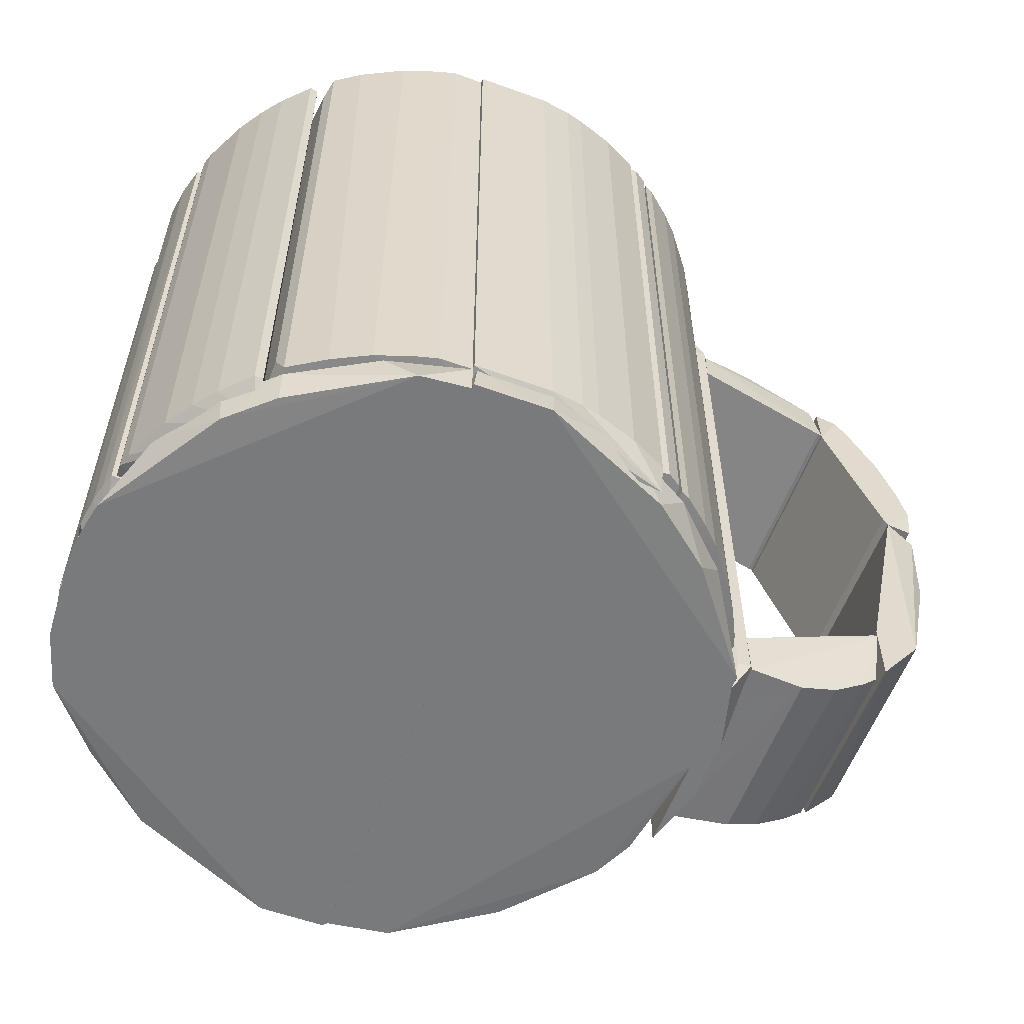
<metadata>
{"format":"obj","ext":"obj","renderer":"f3d","projection":"perspective","resolution":1024,"background":"white","views":[{"elev":-58.0,"azim":-20.5,"up":"+Z"}]}
</metadata>
<code>
o hull_0
v 0.0382 0.03268 0.004999
v 0.02739 0.04202 0.1259
v 0.03278 0.04664 0.005775
v 0.03817 0.03279 0.1259
v 0.02817 0.04972 0.005775
v 0.02817 0.04972 0.1259
v 0.0451 0.0351 0.005775
v 0.0451 0.0351 0.1259
v 0.02728 0.04203 0.004999
v 0.04587 0.03356 0.005775
v 0.04587 0.03356 0.1259
v 0.03587 0.04433 0.005775
v 0.03587 0.04433 0.1259
v 0.02757 0.04889 0.12
v 0.02757 0.04889 0.01168
f 13 12 3
f 11 8 2
f 8 11 7
f 2 8 6
f 1 2 9
f 11 2 4
f 2 1 4
f 1 11 4
f 7 1 12
f 8 7 12
f 1 9 12
f 6 8 13
f 8 12 13
f 11 1 10
f 7 11 10
f 1 7 10
f 6 5 14
f 2 6 14
f 9 2 14
f 9 14 15
f 5 9 15
f 14 5 15
f 5 6 3
f 9 5 3
f 12 9 3
f 6 13 3
o hull_1
v 0.007378 0.04972 0.1259
v 0.006879 0.05572 0.1243
v 0.006879 0.05572 0.00739
v 0.007258 0.04972 0.004999
v 0.01969 0.05357 0.1259
v 0.02354 0.05203 0.005775
v 0.02662 0.05049 0.005775
v 0.02662 0.05049 0.1259
v 0.02662 0.04356 0.1259
v 0.02519 0.04348 0.004999
v 0.01738 0.05434 0.005775
v 0.02675 0.04348 0.004999
v 0.02508 0.04356 0.1259
v 0.02508 0.05126 0.1259
v 0.01123 0.05588 0.005775
v 0.01123 0.05588 0.1259
f 20 29 21
f 23 29 16
f 23 27 22
f 29 23 22
f 23 16 24
f 27 23 24
f 16 29 31
f 27 19 26
f 16 31 17
f 31 18 17
f 18 19 17
f 19 16 17
f 27 24 25
f 16 19 25
f 19 27 25
f 24 16 28
f 16 25 28
f 25 24 28
f 18 31 30
f 19 18 30
f 31 26 30
f 26 19 30
f 31 29 20
f 26 31 20
f 26 20 21
f 22 27 21
f 29 22 21
f 27 26 21
o hull_2
v 0.05203 0.02355 0.005775
v 0.05203 0.02355 0.1259
v 0.04972 0.02816 0.005775
v 0.04972 0.02816 0.1259
v 0.03895 0.03201 0.1259
v 0.04665 0.01884 0.004999
v 0.03885 0.03209 0.004999
v 0.03972 0.03047 0.1259
v 0.03963 0.03053 0.004999
v 0.04664 0.03278 0.005775
v 0.04664 0.03278 0.1259
v 0.04664 0.01893 0.1259
v 0.05357 0.0197 0.005775
v 0.05357 0.0197 0.1259
f 34 33 32
f 45 33 36
f 33 45 44
f 45 37 44
f 45 36 43
f 37 45 43
f 36 33 42
f 41 38 42
f 38 36 42
f 38 41 34
f 37 38 34
f 41 42 34
f 36 38 40
f 38 37 40
f 37 43 40
f 42 33 35
f 33 34 35
f 34 42 35
f 43 36 39
f 36 40 39
f 40 43 39
f 33 44 32
f 44 37 32
f 37 34 32
o hull_3
v 0.05387 -0.000442 -0
v 0.05357 0.000467 0.1257
v 0.04737 0.01904 0.004999
v 0.04737 0.0167 0.004999
v 0.05357 0.01893 0.005775
v 0.05357 0.01893 0.1259
v 0.04741 0.01661 0.1259
v 0.04741 0.01893 0.1259
v 0.05049 0.000446 0.1259
v 0.05049 -0.000442 0
f 54 53 52
f 54 55 46
f 51 46 50
f 54 51 53
f 51 54 47
f 46 51 47
f 54 46 47
f 55 49 48
f 46 55 48
f 51 50 48
f 50 46 48
f 49 53 48
f 53 51 48
f 49 55 52
f 55 54 52
f 53 49 52
o hull_4
v -0.007255 0.04972 0.1259
v -0.01726 0.05434 0.005775
v 0.00682 0.05046 0.004999
v 0.006065 0.05579 0.1239
v -0.0111 0.05588 0.005775
v -0.0111 0.05588 0.1259
v 0.005835 0.05665 0.005775
v 0.005835 0.05665 0.1259
v 0.006606 0.05049 0.1259
v -0.01957 0.05357 0.1259
v -0.02342 0.05203 0.005775
v -0.0265 0.05049 0.005775
v -0.0265 0.05049 0.1259
v -0.00722 0.04968 0.004999
v -0.005712 0.05665 0.005775
v -0.005712 0.05665 0.1259
v -0.02568 0.04989 0.008736
v -0.02568 0.04989 0.1229
f 69 57 60
f 59 64 58
f 68 64 61
f 59 58 62
f 58 70 62
f 64 68 56
f 58 64 56
f 64 59 63
f 61 64 63
f 59 62 63
f 62 70 63
f 70 58 69
f 58 56 69
f 69 66 57
f 66 68 65
f 68 61 65
f 57 66 65
f 61 57 65
f 68 72 73
f 56 68 73
f 72 69 73
f 69 56 73
f 70 61 71
f 61 63 71
f 63 70 71
f 68 66 67
f 72 68 67
f 66 69 67
f 69 72 67
f 61 70 60
f 70 69 60
f 57 61 60
o hull_5
v -0.01187 0.04972 0.1259
v -0.03112 0.03971 0.1259
v -0.02804 0.04972 0.005775
v -0.02804 0.04972 0.1259
v -0.03124 0.03965 0.004999
v -0.03189 0.04741 0.005775
v -0.03189 0.04741 0.1259
v -0.01935 0.0502 -0
v -0.01186 0.04973 0.005672
f 77 81 76
f 82 74 78
f 74 75 78
f 75 74 77
f 74 82 81
f 82 78 81
f 78 79 81
f 77 74 81
f 78 75 80
f 79 78 80
f 75 77 80
f 77 79 80
f 79 77 76
f 81 79 76
o hull_6
v -0.03177 0.03899 0.004999
v -0.03497 0.0451 0.005775
v -0.03497 0.0451 0.1259
v -0.04883 0.02971 0.005775
v -0.04883 0.02971 0.1259
v -0.04424 0.02417 0.004999
v -0.04575 0.03432 0.005775
v -0.04575 0.03432 0.1259
v -0.03959 0.04125 0.005775
v -0.03959 0.04125 0.1259
v -0.03189 0.04664 0.005775
v -0.03189 0.04664 0.1259
v -0.03189 0.03894 0.1259
v -0.0419 0.03894 0.005775
v -0.0419 0.03894 0.1259
v -0.05114 0.02432 0.005775
v -0.05114 0.02432 0.1259
v -0.04421 0.02432 0.1259
f 91 97 92
f 100 88 95
f 85 100 95
f 100 85 87
f 95 88 83
f 88 96 83
f 98 88 99
f 88 100 99
f 87 98 99
f 100 87 99
f 93 85 94
f 85 95 94
f 95 83 94
f 83 93 94
f 87 85 97
f 97 96 89
f 96 88 89
f 85 93 84
f 93 83 84
f 88 98 86
f 98 87 86
f 89 88 86
f 87 89 86
f 83 96 91
f 96 97 91
f 85 84 91
f 84 83 91
f 87 97 90
f 97 89 90
f 89 87 90
f 97 85 92
f 85 91 92
o hull_7
v -0.05191 0.02354 0.005775
v -0.05191 0.02354 0.1259
v -0.05576 0.012 0.005775
v -0.05576 0.012 0.1259
v -0.05033 -0.000701 0
v -0.04442 0.02546 0
v -0.04491 0.02291 0.004999
v -0.04498 0.02431 0.1259
v -0.04498 0.02277 0.1259
v -0.0561 0.001328 0.01021
v -0.0561 0.001328 0.1214
v -0.05037 0.000447 0.1259
v -0.05268 0.022 0.005775
v -0.05268 0.022 0.1259
v -0.05499 0.01507 0.005775
v -0.05499 0.01507 0.1259
v -0.05653 0.00661 0.005775
v -0.05653 0.00661 0.1259
f 103 118 104
f 110 117 105
f 102 112 109
f 112 105 109
f 117 110 118
f 112 102 118
f 110 105 111
f 105 112 111
f 118 110 111
f 112 118 111
f 118 102 116
f 105 117 103
f 106 105 103
f 117 118 103
f 106 102 108
f 109 106 108
f 102 109 108
f 102 106 101
f 106 113 101
f 113 102 101
f 105 106 107
f 106 109 107
f 109 105 107
f 113 106 115
f 116 113 115
f 103 116 115
f 106 103 115
f 102 113 114
f 116 102 114
f 113 116 114
f 118 116 104
f 116 103 104
o hull_8
v 0.05391 -0.01205 0
v 0.05053 0.001444 0
v 0.05471 -0.0125 0.05972
v 0.05391 0.001444 0
v 0.0466 -0.02048 0.004999
v 0.0466 -0.01892 0.004999
v 0.05049 0.000444 0.1259
v 0.05357 0.000421 0.1257
v 0.04664 -0.0188 0.1259
v 0.04664 -0.02034 0.1259
v 0.05357 -0.01957 0.005775
v 0.05357 -0.01957 0.1259
f 130 127 128
f 123 124 120
f 119 123 120
f 124 123 127
f 120 124 127
f 127 130 125
f 120 127 125
f 130 126 125
f 123 119 129
f 130 123 129
f 119 120 122
f 120 125 122
f 125 126 122
f 126 130 121
f 129 119 121
f 130 129 121
f 119 122 121
f 122 126 121
f 127 123 128
f 123 130 128
o hull_9
v 0.05203 -0.02342 0.005775
v 0.05203 -0.02342 0.1259
v 0.04202 -0.03882 0.005775
v 0.04202 -0.03882 0.1259
v 0.03279 -0.04652 0.005775
v 0.03279 -0.04652 0.1259
v 0.0528 -0.02111 0.005775
v 0.0528 -0.02111 0.1259
v 0.04592 -0.02018 0.004999
v 0.03894 -0.0419 0.005775
v 0.03894 -0.0419 0.1259
v 0.03188 -0.03889 0.004999
v 0.04972 -0.02804 0.005775
v 0.04972 -0.02804 0.1259
v 0.04587 -0.02034 0.1259
v 0.03202 -0.03882 0.1259
v 0.04741 -0.03189 0.005775
v 0.04741 -0.03189 0.1259
v 0.03433 -0.04575 0.005775
v 0.03433 -0.04575 0.1259
f 132 143 131
f 145 142 146
f 148 145 146
f 142 145 139
f 146 142 136
f 148 146 136
f 145 148 138
f 137 139 138
f 139 145 138
f 148 136 134
f 133 148 134
f 134 136 141
f 133 134 141
f 138 148 132
f 137 138 132
f 142 139 147
f 133 142 147
f 148 133 147
f 139 143 147
f 143 148 147
f 136 142 135
f 142 149 135
f 149 136 135
f 142 133 140
f 149 142 140
f 141 149 140
f 133 141 140
f 136 149 150
f 141 136 150
f 149 141 150
f 148 143 144
f 132 148 144
f 143 132 144
f 139 137 131
f 143 139 131
f 137 132 131
o hull_10
v 0.01508 -0.04806 0.1259
v 0.01497 -0.04811 0.004999
v 0.02978 -0.04031 0.004999
v 0.03212 -0.03953 0.004999
v 0.03201 -0.03959 0.1259
v 0.03201 -0.04729 0.005775
v 0.03201 -0.04729 0.1259
v 0.0297 -0.04883 0.005775
v 0.0297 -0.04883 0.1259
v 0.0297 -0.04036 0.1259
f 155 153 160
f 155 157 154
f 152 154 158
f 157 155 151
f 151 152 159
f 152 158 159
f 158 157 159
f 157 151 159
f 154 157 156
f 158 154 156
f 157 158 156
f 155 154 153
f 154 152 153
f 152 151 153
f 153 151 160
f 151 155 160
o hull_11
v 0.01201 -0.04878 0.004999
v 0.02841 -0.04839 0.0761
v -0.006707 -0.05034 0.004999
v 0.01199 -0.05576 0.005775
v 0.01199 -0.05576 0.1259
v 0.01199 -0.04883 0.1259
v 0.02582 -0.04884 0.1257
v 0.006608 -0.05653 0.005775
v 0.006608 -0.05653 0.1259
v 0.02738 -0.04901 0.1231
v 0.022 -0.05268 0.005775
v 0.022 -0.05268 0.1259
v -0.006483 -0.05653 0.005775
v -0.006483 -0.05653 0.1259
v -0.006483 -0.05037 0.1259
v 0.02814 -0.04846 0
v 0.01507 -0.05499 0.005775
v 0.01507 -0.05499 0.1259
v 0.02816 -0.0496 0.005775
v 0.02816 -0.0496 0.1259
f 162 166 167
f 174 180 175
f 163 174 175
f 180 174 178
f 168 174 173
f 174 163 173
f 163 176 173
f 176 168 173
f 175 180 166
f 163 175 166
f 174 168 169
f 178 174 169
f 176 163 161
f 163 166 161
f 168 176 164
f 169 168 164
f 170 180 162
f 176 161 162
f 161 166 162
f 171 176 179
f 180 171 179
f 162 180 179
f 176 162 179
f 180 178 172
f 171 180 172
f 178 171 172
f 176 171 177
f 171 178 177
f 164 176 177
f 178 164 177
f 178 169 165
f 164 178 165
f 169 164 165
f 180 170 167
f 166 180 167
f 170 162 167
o hull_12
v -0.05613 -0.000385 0.1202
v -0.05613 -0.000385 0.01141
v -0.05019 0.001296 -0
v -0.05576 -0.01187 0.005775
v -0.05576 -0.01187 0.1259
v -0.04806 -0.01726 0.1259
v -0.04806 -0.01495 0.1259
v -0.05499 -0.01495 0.005775
v -0.04801 -0.01738 0.004999
v -0.04801 -0.01504 0.004999
v -0.05422 -0.01726 0.005775
v -0.05422 -0.01726 0.1259
v -0.05037 0.000445 0.1259
v -0.05653 -0.006485 0.005775
v -0.05653 -0.006485 0.1259
f 185 194 184
f 191 188 183
f 191 183 189
f 188 191 192
f 191 189 192
f 189 186 192
f 183 181 193
f 192 186 193
f 181 183 182
f 193 181 195
f 192 193 195
f 181 182 195
f 195 182 194
f 182 183 194
f 186 189 187
f 183 193 187
f 193 186 187
f 188 192 185
f 192 195 185
f 195 194 185
f 189 183 190
f 187 189 190
f 183 187 190
f 183 188 184
f 194 183 184
f 188 185 184
o hull_13
v -0.05345 -0.01957 0.005775
v -0.05345 -0.01957 0.1259
v -0.03651 -0.03497 0.1259
v -0.04883 -0.02958 0.005775
v -0.04883 -0.02958 0.1259
v -0.04036 -0.04036 0.005775
v -0.05268 -0.02189 0.005775
v -0.05268 -0.02189 0.1259
v -0.03805 -0.04267 0.005775
v -0.03805 -0.04267 0.1259
v -0.04729 -0.01726 0.1259
v -0.03718 -0.03348 0.004999
v -0.0534 -0.01734 0.1255
v -0.0534 -0.01734 0.006141
v -0.03659 -0.04256 0.1253
v -0.03659 -0.04256 0.006304
v -0.04732 -0.0171 0.004999
v -0.04267 -0.03805 0.005775
v -0.04267 -0.03805 0.1259
v -0.03728 -0.03343 0.1259
v -0.0357 -0.03798 0
v -0.04575 -0.0342 0.005775
v -0.04575 -0.0342 0.1259
f 217 216 213
f 204 201 216
f 212 208 206
f 214 198 206
f 216 198 210
f 214 206 200
f 208 212 209
f 216 212 207
f 198 216 207
f 212 206 207
f 206 208 197
f 200 206 197
f 208 209 197
f 201 204 205
f 198 214 205
f 214 201 205
f 204 210 205
f 210 198 205
f 204 216 211
f 210 204 211
f 216 210 211
f 202 216 199
f 200 202 199
f 216 217 199
f 217 200 199
f 206 198 215
f 198 207 215
f 207 206 215
f 202 200 203
f 197 202 203
f 200 197 203
f 214 200 218
f 217 214 218
f 200 217 218
f 212 216 196
f 216 202 196
f 209 212 196
f 202 197 196
f 197 209 196
f 201 214 213
f 216 201 213
f 214 217 213
o hull_14
v -0.03574 -0.03574 0.1259
v -0.02804 -0.0496 0.005775
v -0.006484 -0.05037 0.1259
v -0.03592 -0.03561 0.004999
v -0.006517 -0.05574 0.1257
v -0.03532 -0.04362 0.01054
v -0.03532 -0.04362 0.1211
v -0.02188 -0.05268 0.005775
v -0.02188 -0.05268 0.1259
v -0.00785 -0.04965 0.004999
v -0.01495 -0.05499 0.005775
v -0.01495 -0.05499 0.1259
v -0.008024 -0.0496 0.1259
v -0.0342 -0.04575 0.005775
v -0.0342 -0.04575 0.1259
v -0.006493 -0.05575 0.005812
v -0.02958 -0.04883 0.1259
v -0.01187 -0.05576 0.005775
v -0.01187 -0.05576 0.1259
v -0.00629 -0.05043 0.004999
f 227 229 230
f 231 221 228
f 231 228 222
f 221 231 233
f 221 233 237
f 231 222 219
f 233 231 219
f 237 233 227
f 221 237 223
f 237 234 223
f 222 220 232
f 224 222 232
f 233 224 232
f 228 221 238
f 220 222 238
f 222 228 238
f 221 223 238
f 223 234 238
f 219 222 225
f 233 219 225
f 222 224 225
f 224 233 225
f 227 220 226
f 229 227 226
f 220 238 226
f 238 229 226
f 220 227 235
f 227 233 235
f 232 220 235
f 233 232 235
f 234 237 236
f 237 229 236
f 229 238 236
f 238 234 236
f 229 237 230
f 237 227 230
o hull_15
v 0.09361 0.01739 0.09354
v 0.09361 -0.01803 0.09354
v 0.09823 0.01739 0.07738
v 0.09823 -0.01803 0.07738
v 0.09669 0.01739 0.08431
v 0.09669 -0.01803 0.08431
v 0.08206 0.01739 0.09894
v 0.08206 -0.01803 0.09894
v 0.09207 0.01739 0.07276
v 0.09207 -0.01803 0.07276
v 0.08241 -0.01728 0.1089
v 0.09817 0.01724 0.07137
v 0.08822 -0.01803 0.1036
v 0.08225 0.01698 0.1093
v 0.08591 0.01739 0.1066
v 0.08591 -0.01803 0.1066
v 0.09284 0.01739 0.07122
v 0.09284 -0.01803 0.07122
v 0.09053 0.01739 0.09971
v 0.09789 -0.01728 0.07203
f 246 247 248
f 257 247 245
f 247 257 241
f 245 247 246
f 256 240 246
f 245 246 252
f 246 249 252
f 258 256 250
f 249 246 254
f 246 240 254
f 252 249 254
f 256 258 242
f 240 256 242
f 258 250 242
f 250 241 242
f 241 257 243
f 242 241 243
f 257 245 253
f 245 252 253
f 252 254 253
f 257 240 239
f 243 257 239
f 240 243 239
f 256 247 255
f 247 241 255
f 250 256 255
f 241 250 255
f 240 257 251
f 254 240 251
f 257 253 251
f 253 254 251
f 240 242 244
f 243 240 244
f 242 243 244
f 247 256 248
f 256 246 248
o hull_16
v 0.0759 -0.01606 0.1145
v 0.0759 0.01542 0.1145
v 0.05763 0.01709 0.1188
v 0.08206 0.01739 0.09971
v 0.08206 -0.01803 0.09971
v 0.06411 0.01588 0.1189
v 0.06411 -0.01653 0.1189
v 0.07043 0.01558 0.1173
v 0.06836 -0.01623 0.118
v 0.08111 0.01602 0.1104
v 0.08111 -0.01667 0.1104
v 0.05742 0.01739 0.1105
v 0.05742 -0.01803 0.1105
v 0.08129 0.01739 0.09971
v 0.08129 -0.01803 0.09971
v 0.05795 -0.01728 0.1186
f 267 264 265
f 274 271 263
f 271 270 272
f 274 263 269
f 271 274 261
f 270 271 261
f 260 269 268
f 269 263 268
f 269 260 259
f 267 269 259
f 267 259 266
f 260 268 266
f 268 261 266
f 261 264 266
f 264 267 266
f 259 260 266
f 272 270 262
f 263 272 262
f 270 261 262
f 268 263 262
f 261 268 262
f 263 271 273
f 271 272 273
f 272 263 273
f 274 269 265
f 261 274 265
f 269 267 265
f 264 261 265
o hull_17
v 0.09207 0.01739 0.02888
v 0.09207 -0.01803 0.02888
v 0.09802 0.01502 0.05299
v 0.09802 -0.01567 0.05299
v 0.08466 0.01669 0.01913
v 0.09732 0.01494 0.0483
v 0.0913 0.01739 0.02734
v 0.09838 -0.01654 0.06897
v 0.09528 0.01473 0.03975
v 0.08437 0.01739 0.03042
v 0.08437 -0.01803 0.03042
v 0.08437 -0.01803 0.01809
v 0.09834 0.001779 0.05622
v 0.09284 0.01739 0.07121
v 0.09284 -0.01803 0.07121
v 0.09823 0.01739 0.07122
v 0.0982 0.001974 0.07108
v 0.09586 -0.01512 0.04177
f 282 290 291
f 288 289 290
f 279 286 284
f 289 288 284
f 288 290 284
f 289 286 276
f 286 289 285
f 284 286 285
f 289 284 285
f 289 276 282
f 276 278 282
f 286 279 281
f 279 284 281
f 284 290 281
f 276 286 281
f 276 283 292
f 278 276 292
f 290 282 287
f 282 278 287
f 278 277 287
f 277 290 287
f 283 276 275
f 281 290 275
f 276 281 275
f 290 277 275
f 275 277 280
f 277 278 280
f 292 283 280
f 278 292 280
f 283 275 280
f 290 289 291
f 289 282 291
o hull_18
v 0.05786 0.01681 0.006908
v 0.08437 0.01739 0.02887
v 0.08437 -0.01803 0.02887
v 0.07468 -0.01617 0.01047
v 0.0836 0.01739 0.02887
v 0.0836 -0.01803 0.02887
v 0.07332 0.01562 0.009739
v 0.05742 0.01739 0.01502
v 0.05742 -0.01803 0.01502
v 0.08313 0.01576 0.01736
v 0.08313 -0.0164 0.01736
v 0.07874 0.01538 0.01327
v 0.08028 -0.01632 0.01458
v 0.06775 0.01577 0.007562
v 0.06775 -0.01642 0.007562
v 0.05799 -0.01728 0.007016
f 296 304 305
f 301 308 295
f 300 301 297
f 308 301 293
f 301 300 293
f 308 293 307
f 295 303 302
f 307 293 306
f 301 295 298
f 297 301 298
f 295 297 298
f 300 297 294
f 297 295 294
f 293 300 294
f 295 302 294
f 302 293 294
f 302 304 299
f 293 302 299
f 306 293 299
f 307 306 299
f 296 307 299
f 304 296 299
f 295 308 305
f 303 295 305
f 308 307 305
f 304 302 305
f 302 303 305
f 307 296 305
o hull_19
v 0.05357 0.000446 -0.000384
v 0.05357 0.000446 0.005775
v 0.05113 -0.000427 0.005872
v 0.04727 0.02816 -0
v 0.02019 0.05237 0.00563
v 0.0524 0.02012 0.005621
v 0.006611 0.000446 -0.000384
v 0.006611 0.05588 -0.000384
v 0.05064 0.02076 0
v 0.03478 0.04404 0.005582
v 0.04009 0.03927 0.005658
v 0.006655 0.000499 0.004999
v 0.03447 0.04299 -0
v 0.006338 0.05075 0.00581
v 0.01739 0.05434 -0.000384
v 0.00674 0.05573 0.005758
f 312 314 317
f 309 315 316
f 320 315 311
f 315 309 311
f 309 316 323
f 316 324 323
f 312 309 323
f 312 323 321
f 323 318 321
f 316 315 322
f 315 320 322
f 320 311 322
f 324 316 322
f 324 322 319
f 311 314 319
f 314 312 319
f 312 321 319
f 321 318 319
f 322 311 319
f 318 323 313
f 323 324 313
f 324 319 313
f 319 318 313
f 311 309 310
f 314 311 310
f 309 314 310
f 309 312 317
f 314 309 317
o hull_20
v -0.03102 0.04506 -0
v 0.006546 0.0005 0.004999
v -0.05087 0.02374 0.005656
v -0.005716 0.05665 -0.000384
v -0.04098 0.03837 0.005608
v 0.005003 0.05589 0.005692
v -0.04315 0.0336 0
v 0.006606 0.000446 -0.000384
v 0.006606 0.05588 -0.000384
v -0.05612 0.000808 0.005735
v -0.03152 0.04643 0.005614
v -0.05113 -0.000403 0.005868
v 0.00687 0.05067 0.0058
v -0.05267 0.02201 -0.000384
v -0.006321 0.05577 0.005678
v -0.05575 0.012 -0.000384
v 0.005834 0.05665 -0.000384
v -0.05652 0.000446 -0.000384
v -0.05469 0.01257 0.005669
v -0.01758 0.05331 0.005653
f 344 337 339
f 341 332 342
f 330 341 328
f 341 342 328
f 326 332 337
f 332 326 336
f 342 332 336
f 334 342 336
f 326 337 336
f 328 342 338
f 328 338 325
f 338 331 325
f 325 335 344
f 335 336 344
f 336 337 344
f 328 325 344
f 327 336 329
f 336 335 329
f 338 327 329
f 331 338 329
f 325 331 329
f 335 325 329
f 341 330 333
f 332 341 333
f 330 337 333
f 337 332 333
f 342 334 340
f 338 342 340
f 338 340 343
f 334 336 343
f 336 327 343
f 327 338 343
f 340 334 343
f 330 328 339
f 337 330 339
f 328 344 339
o hull_21
v 0.05357 0.000446 -0.000384
v 0.05357 -0.01957 -0.000384
v 0.05606 0.002805 0.00603
v 0.03971 -0.03747 0
v 0.03377 -0.04483 0.005615
v 0.02207 -0.0516 0.005639
v 0.007113 -0.05569 0.005684
v -0.006885 -0.05067 0.005816
v -0.006483 0.000441 -0.000384
v -0.006483 -0.05653 -0.000384
v 0.006614 -0.05653 -0.000384
v 0.04414 -0.03466 0.005637
v 0.02893 -0.04623 0
v -0.00574 -0.05582 0.005698
v -0.006426 0.000387 0.004999
v 0.05248 -0.01988 0.005663
f 355 350 351
f 347 345 353
f 359 347 353
f 353 345 354
f 345 347 346
f 354 345 346
f 347 359 352
f 359 353 352
f 354 358 352
f 353 354 352
f 358 354 355
f 346 357 355
f 354 346 355
f 357 350 355
f 347 356 360
f 346 347 360
f 356 346 360
f 357 346 348
f 346 356 348
f 356 347 349
f 347 350 349
f 350 357 349
f 357 348 349
f 348 356 349
f 350 347 351
f 347 352 351
f 352 358 351
f 358 355 351
o hull_22
v -0.03403 -0.04462 0.005584
v -0.01496 -0.05498 -0.000384
v -0.006026 -0.05078 0.005831
v -0.02005 -0.05242 0.005652
v -0.00653 0.000393 0.004999
v -0.03386 -0.04348 -0
v -0.006483 0.000446 -0.000384
v -0.006483 -0.05576 -0.000384
v -0.0511 0.001541 0.005894
v -0.006488 -0.05575 0.005774
v -0.05499 -0.01495 -0.000384
v -0.04127 -0.03675 0
v -0.05614 1.4e-05 0.005727
v -0.0419 -0.03733 0.005563
v -0.04944 -0.02657 0.005625
v -0.05568 -0.007209 0.005669
v -0.05653 0.000446 -0.000384
v -0.05653 -0.006486 -0.000384
f 375 372 374
f 378 367 368
f 365 367 369
f 367 378 377
f 369 367 377
f 361 370 375
f 369 376 375
f 378 368 362
f 368 370 362
f 362 372 371
f 376 378 371
f 375 376 371
f 372 375 371
f 378 362 371
f 368 367 363
f 367 365 363
f 370 368 363
f 365 369 363
f 375 370 363
f 369 375 363
f 370 361 364
f 361 362 364
f 362 370 364
f 378 376 373
f 376 369 373
f 377 378 373
f 369 377 373
f 361 372 366
f 362 361 366
f 372 362 366
f 372 361 374
f 361 375 374
o hull_23
v 0.05741 0.01725 0.006973
v 0.05742 0.01739 0.119
v 0.05742 -0.01803 0.006549
v 0.05742 -0.01803 0.119
v 0.05511 -0.01803 0.006549
v 0.05665 -0.005711 0.1259
v 0.05665 -0.005711 -0.000385
v 0.05665 0.005834 0.1259
v 0.05665 0.005834 -0.000385
v 0.05434 -0.01726 0.1259
v 0.05357 0.01739 0.1259
v 0.05357 0.01739 -0.000385
v 0.05357 -0.01726 -0.000385
v 0.05357 -0.01803 0.1182
f 388 382 384
f 383 381 392
f 390 392 389
f 392 381 382
f 381 379 380
f 379 390 380
f 390 389 380
f 389 386 380
f 386 382 380
f 382 381 380
f 381 383 391
f 392 390 391
f 383 392 391
f 379 381 387
f 390 379 387
f 391 390 387
f 386 389 388
f 389 392 388
f 392 382 388
f 381 391 385
f 387 381 385
f 391 387 385
f 382 386 384
f 386 388 384

</code>
